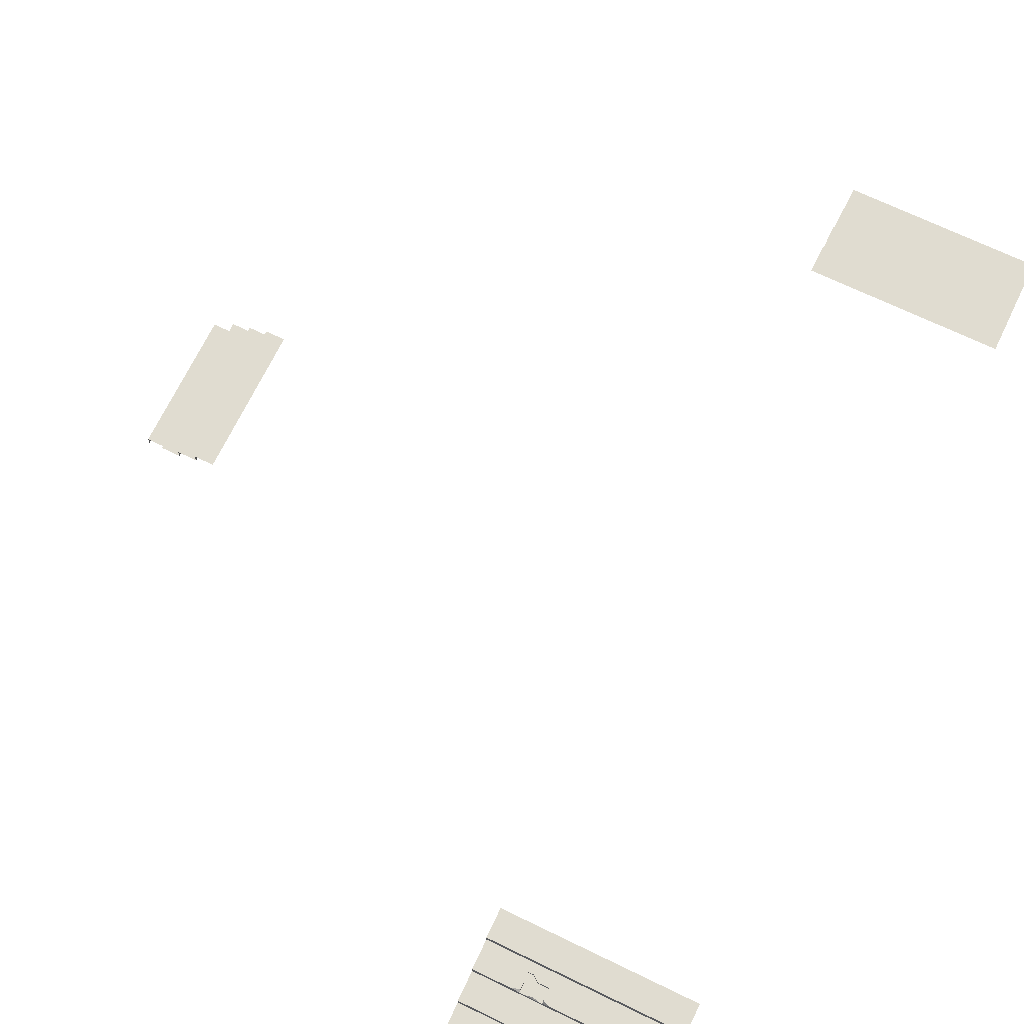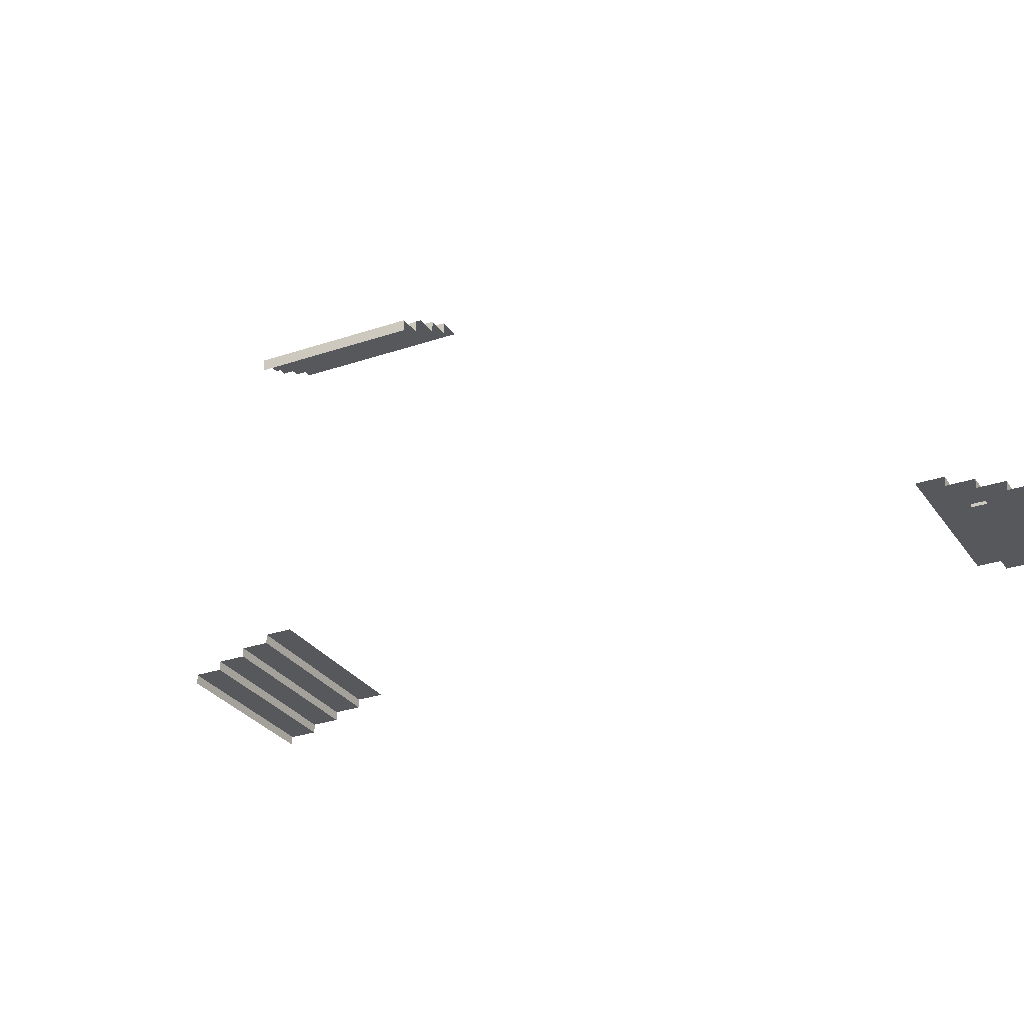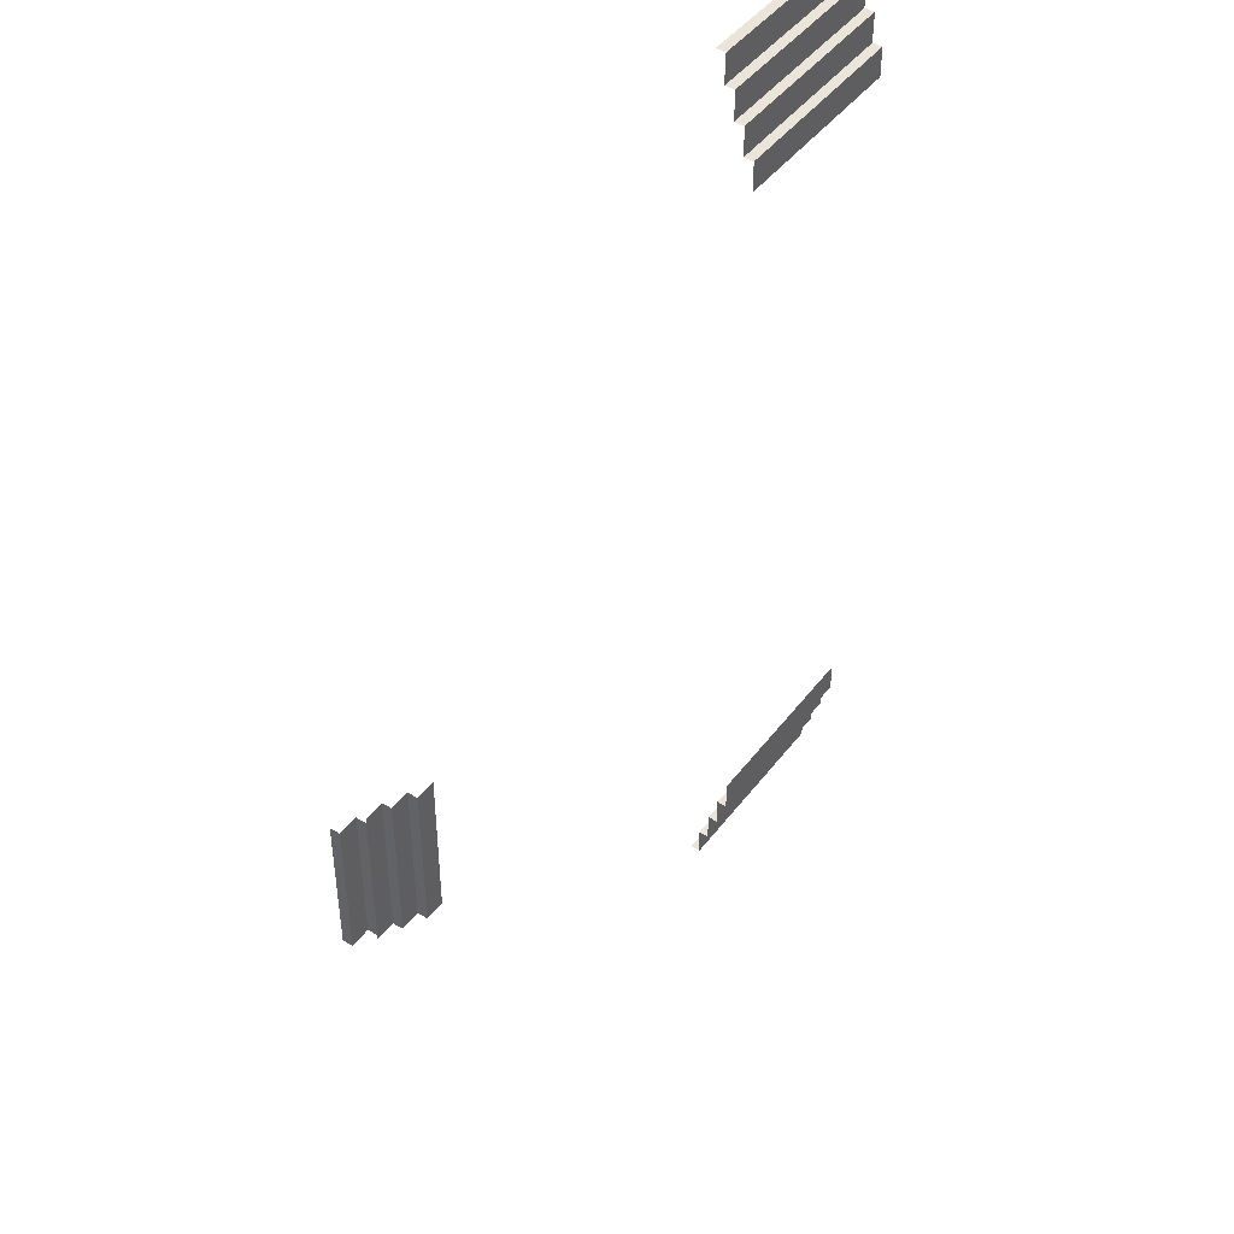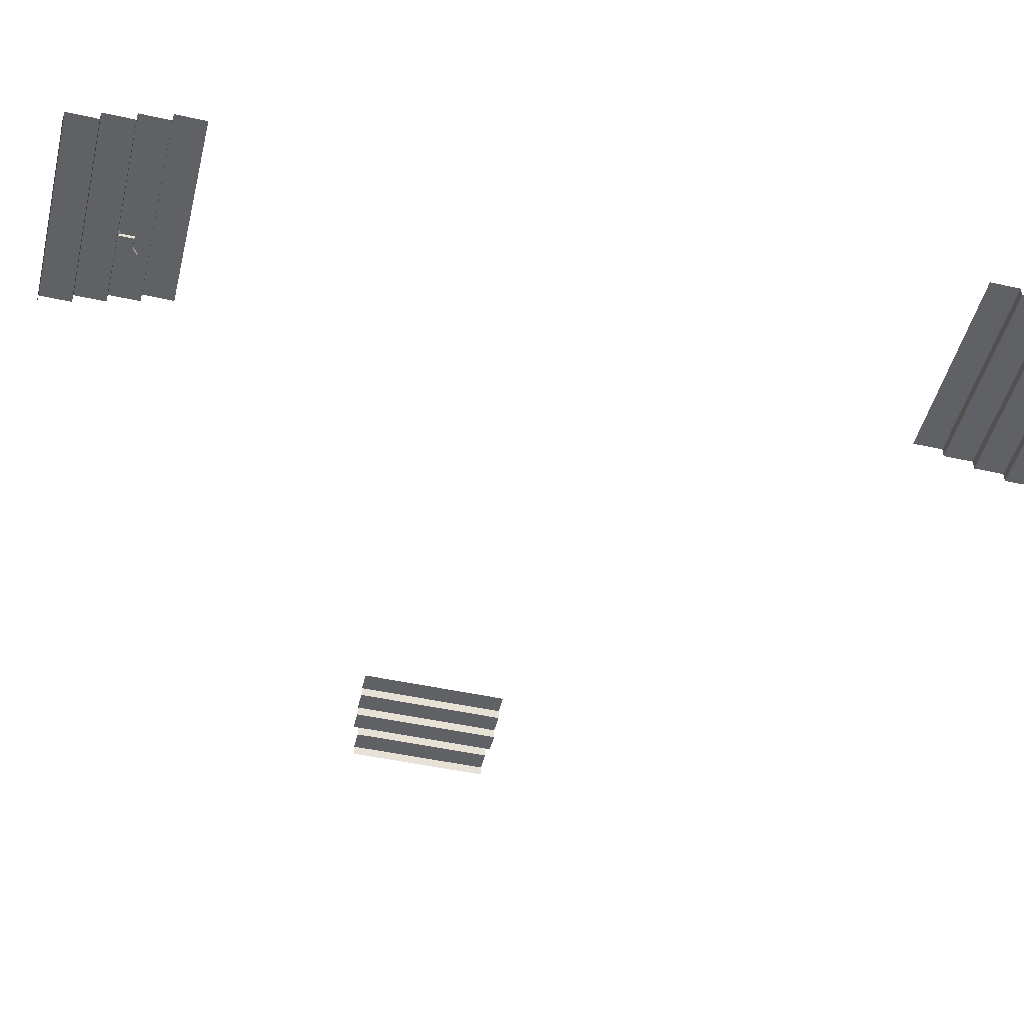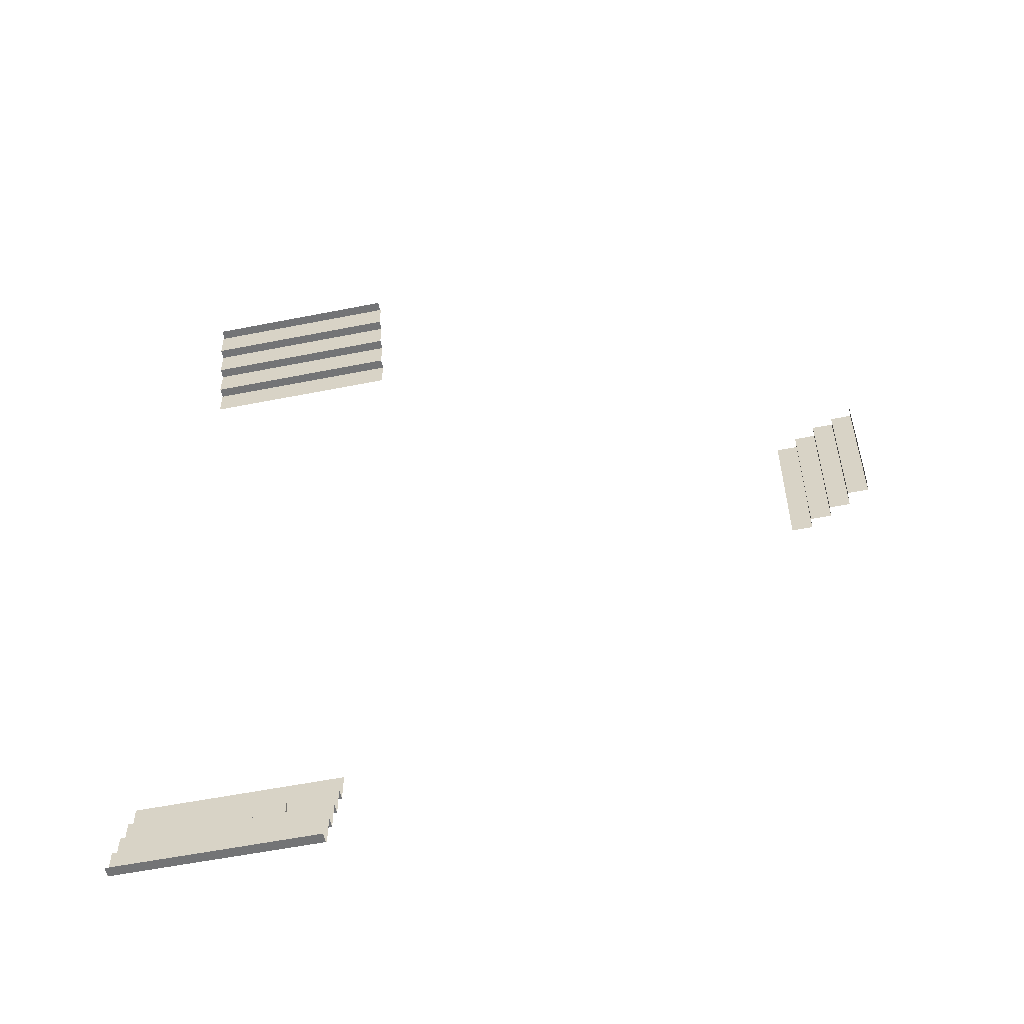
<metadata>
{"format":"obj","ext":"obj","renderer":"f3d","projection":"perspective","resolution":1024,"background":"white","views":[{"elev":69.5,"azim":25.8,"up":"+Z"},{"elev":-28.3,"azim":-62.6,"up":"+Z"},{"elev":45.0,"azim":-55.3,"up":"+Y"},{"elev":-47.7,"azim":76.1,"up":"+Z"},{"elev":-56.1,"azim":-168.2,"up":"+Y"}]}
</metadata>
<code>
g Cemetery_STR_GraveBase_03
v -6.1 1.5 0.6
v -6.1 4.4 0.6
v -6.1 4.5 0.6
v -6.1 1.5 0.6
v -6.1 1.6 0.6
v -6.1 4.4 0.6
v 8 -6.3 0.4
v 8 -6.3 0.3907
v 7.98 -6.3 0.3907
v 4.02 -6.3 0.4
v 4.02 -6.3 0.2
v 7.98 -6.3 0.2
v 4 -5.7 0.4
v 8 -5.7 0.4
v 8 -6.3 0.4
v 4.02 -6.3 0.4
v 4 -6.3 0.4
v 8 -5.7 0.6
v 8 -5.7 0.4
v 4 -5.7 0.4
v 4 -5.7 0.6
v 8 -5.7 0.6
v 4 -5.7 0.6
v 4 -5.1 0.6
v 8 -5.1 0.6
v 8 -4.5 1
v 8 -4.5 0.8
v 4 -4.5 0.8
v 4 -4.5 1
v 8 -4.5 1
v 4 -4.5 1
v 4 -4.1 1
v 8 -4.1 1
v 4 -4.5 0.8
v 8 -4.5 0.8
v 8 -5.1 0.8
v 5.055 -4.7 0.8
v 5.418 -4.8 0.8
v 5.551 -5.1 0.8
v 5.418 -5.044 0.8
v 5.187 -4.8 0.8
v 4.955 -4.7 0.8
v 4.955 -5.044 0.8
v 4.762 -5.1 0.8
v 4 -5.1 0.8
v 8 -5.1 0.8
v 8 -5.1 0.6
v 4 -5.1 0.6
v 5.213 -5.1 0.7013
v 4 -5.1 0.8
v 5.418 -5.1 0.73
v 5.551 -5.1 0.8
v 5.365 -5.1 0.73
v 4.955 -5.1 0.73
v 5.015 -5.1 0.73
v 4.955 -5.1 0.765
v 4.762 -5.1 0.8
v -6.1 1.6 0.3999
v -6.5 1.6 0.4
v -6.5 4.4 0.4
v -6.1 4.4 0.3999
v -6.1 4.4 0.6
v -6.1 1.6 0.6
v -6.1 1.6 0.3999
v -6.1 4.4 0.3999
v -6.1 4.5 0.6
v -5.7 4.5 0.6
v -5.7 1.5 0.6
v -6.1 1.5 0.6
v -5.7 4.5 0.8
v -5.7 1.5 0.8
v -5.7 1.5 0.6
v -5.7 4.5 0.6
v -5.3 4.5 1
v -5.3 1.5 1
v -5.3 1.5 0.8
v -5.3 4.5 0.8
v -5.3 1.5 0.8
v -5.7 1.5 0.8
v -5.7 4.5 0.8
v -5.3 4.5 0.8
v -6.5 4.4 0.4
v -6.5 1.6 0.4
v -6.5 1.6 0.2
v -6.5 4.4 0.2
v -5.1 1.5 1
v -5.3 1.5 1
v -5.3 4.5 1
v -5.1 4.5 1
v 4.02 12.9 0.4
v 4.02 12.9 0.2
v 7.98 12.9 0.2
v 7.98 12.9 0.4
v 7.98 12.9 0.4
v 8 12.9 0.4
v 8 12.3 0.4
v 4 12.3 0.4
v 4.02 12.9 0.4
v 4 12.9 0.4
v 4 12.3 0.6
v 4 12.3 0.4
v 8 12.3 0.4
v 8 12.3 0.6
v 8 11.7 0.6
v 4 11.7 0.6
v 4 12.3 0.6
v 8 12.3 0.6
v 4 11.7 0.8
v 4 11.7 0.6
v 8 11.7 0.6
v 8 11.7 0.8
v 4 11.1 1
v 4 11.1 0.8
v 8 11.1 0.8
v 8 11.1 1
v 8 11.1 0.8
v 4 11.1 0.8
v 4 11.7 0.8
v 8 11.7 0.8
v 8 10.7 1
v 4 10.7 1
v 4 11.1 1
v 8 11.1 1
v 8 -4.1 1
v 4 -4.1 1
v 4 -3.9 1
v 8 -3.9 1
v -4.9 1.5 1
v -5.1 1.5 1
v -5.1 4.5 1
v -4.9 4.5 1
v 8 10.5 1
v 4 10.5 1
v 4 10.7 1
v 8 10.7 1
v 5.418 -5.044 0.8
v 5.551 -5.1 0.8
v 5.418 -5.1 0.73
v 4.955 -5.044 0.8
v 4.955 -5.1 0.765
v 4.762 -5.1 0.8
v 5.23 -5.069 0.73
v 5.213 -5.1 0.7013
v 5.015 -5.1 0.73
v 5.365 -5.1 0.73
v 5.213 -5.1 0.7013
v 5.23 -5.069 0.73
v 5.418 -4.8 0.8
v 5.418 -4.8 0.73
v 5.187 -4.8 0.73
v 5.187 -4.8 0.8
v 5.187 -4.8 0.73
v 5.418 -4.8 0.73
v 5.418 -5.1 0.73
v 5.365 -5.1 0.73
v 5.23 -5.069 0.73
v 5.015 -5.1 0.73
v 5.055 -4.7 0.73
v 4.955 -4.7 0.73
v 4.955 -5.1 0.73
v 5.418 -5.044 0.8
v 5.418 -5.1 0.73
v 5.418 -4.8 0.73
v 5.418 -4.8 0.8
v 5.187 -4.8 0.8
v 5.187 -4.8 0.73
v 5.055 -4.7 0.73
v 5.055 -4.7 0.8
v 5.055 -4.7 0.8
v 5.055 -4.7 0.73
v 4.955 -4.7 0.73
v 4.955 -4.7 0.8
v 4.955 -4.7 0.73
v 4.955 -5.1 0.73
v 4.955 -5.1 0.765
v 4.955 -5.044 0.8
v 4.955 -4.7 0.8
g Cemetery_STR_GraveBase_03_0
f 3 2 1
f 6 5 4
f 9 8 7
f 9 7 10
f 9 10 11
f 11 12 9
f 15 14 13
f 13 16 15
f 13 17 16
f 20 19 18
f 21 20 18
f 24 23 22
f 25 24 22
f 28 27 26
f 29 28 26
f 32 31 30
f 33 32 30
f 36 35 34
f 34 37 36
f 37 38 36
f 38 39 36
f 39 38 40
f 37 41 38
f 34 42 37
f 34 43 42
f 34 44 43
f 34 45 44
f 48 47 46
f 46 49 48
f 50 48 49
f 46 51 49
f 46 52 51
f 49 51 53
f 49 54 50
f 49 55 54
f 54 56 50
f 56 57 50
f 60 59 58
f 61 60 58
f 64 63 62
f 65 64 62
f 68 67 66
f 66 69 68
f 72 71 70
f 73 72 70
f 76 75 74
f 77 76 74
f 80 79 78
f 81 80 78
f 84 83 82
f 85 84 82
f 88 87 86
f 89 88 86
f 92 91 90
f 93 92 90
f 96 95 94
f 94 97 96
f 94 98 97
f 98 99 97
f 102 101 100
f 103 102 100
f 106 105 104
f 107 106 104
f 110 109 108
f 111 110 108
f 114 113 112
f 115 114 112
f 118 117 116
f 119 118 116
f 122 121 120
f 123 122 120
g Cemetery_STR_GraveBase_03_1
f 126 125 124
f 127 126 124
f 130 129 128
f 131 130 128
f 134 133 132
f 135 134 132
g Cemetery_STR_GraveBase_03_2
f 138 137 136
f 141 140 139
f 144 143 142
f 147 146 145
f 150 149 148
f 151 150 148
f 154 153 152
f 152 155 154
f 152 156 155
f 152 157 156
f 152 158 157
f 158 159 157
f 159 160 157
f 163 162 161
f 164 163 161
f 167 166 165
f 168 167 165
f 171 170 169
f 172 171 169
f 175 174 173
f 173 176 175
f 173 177 176

</code>
